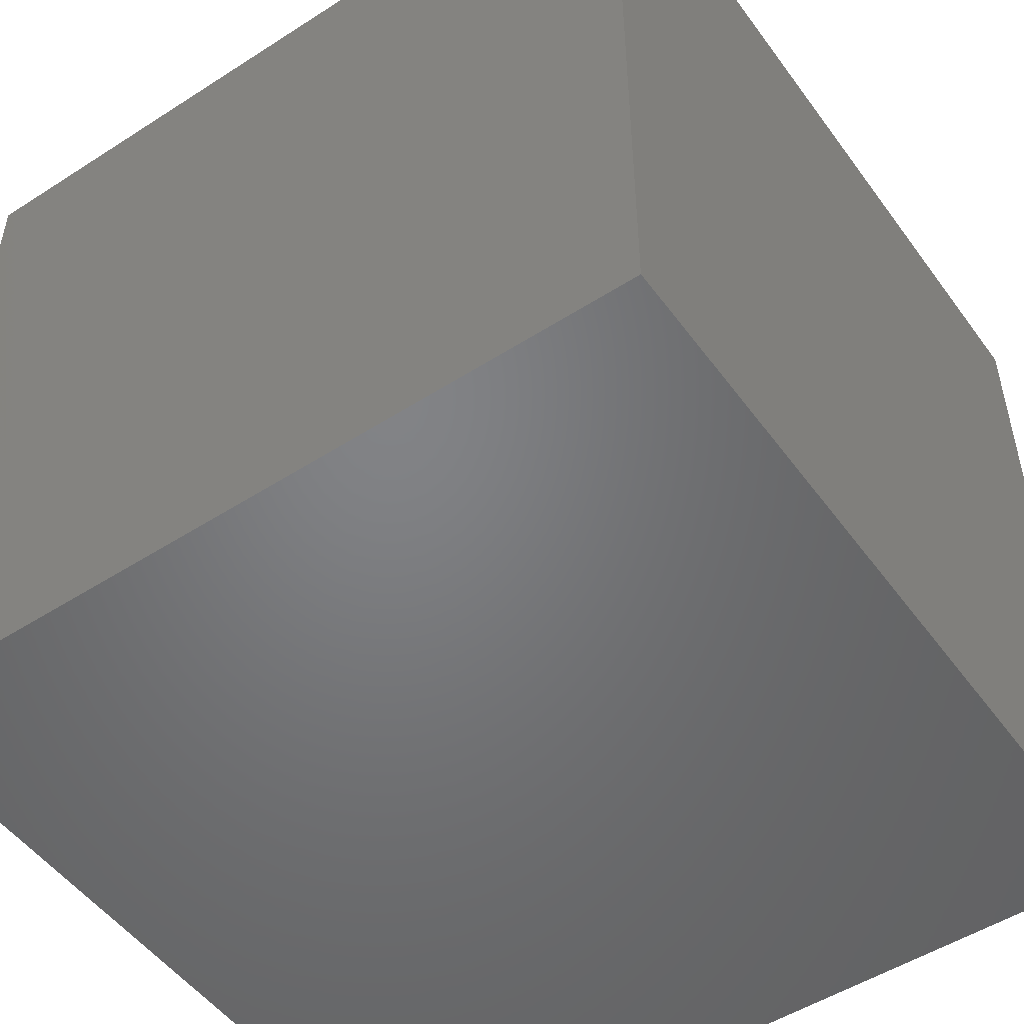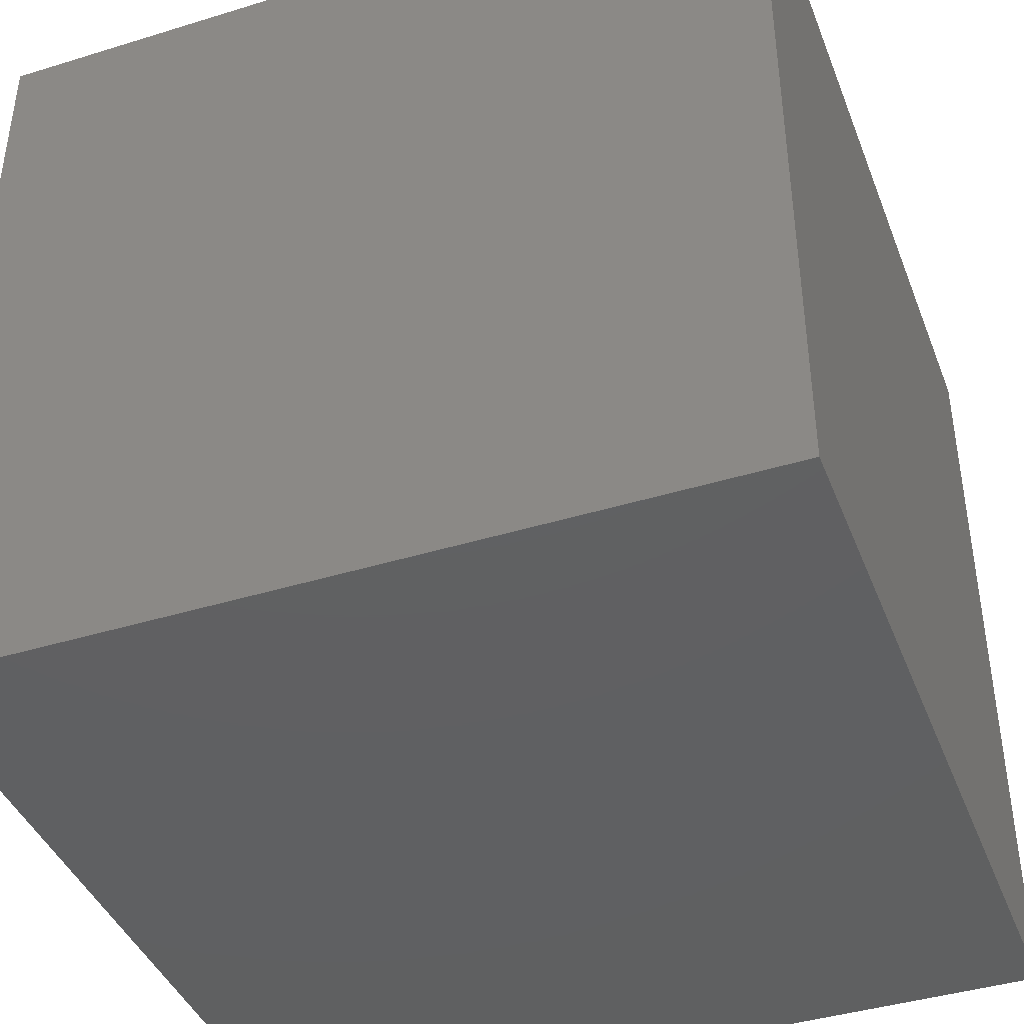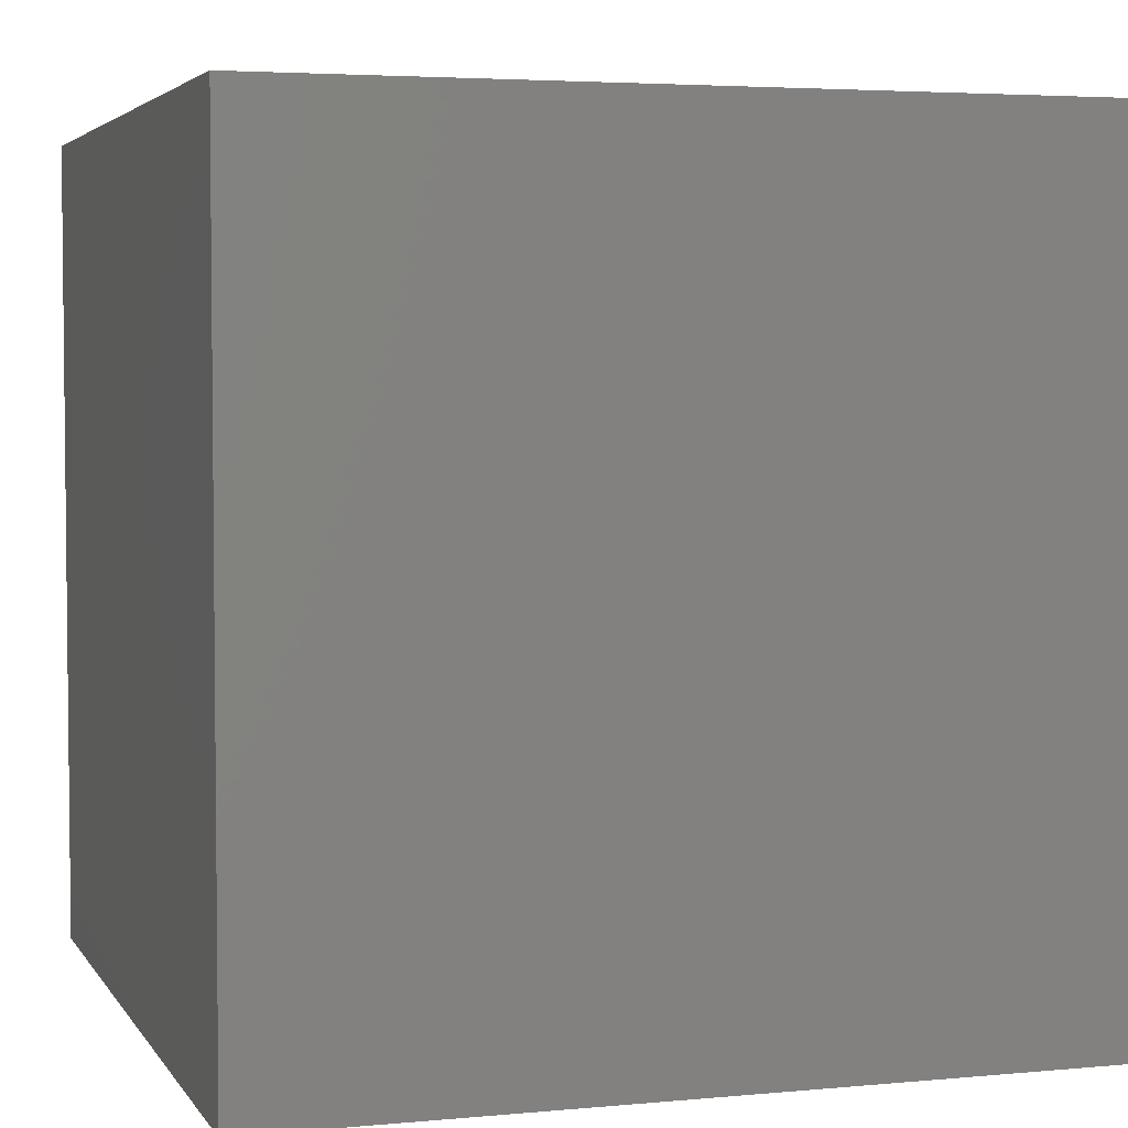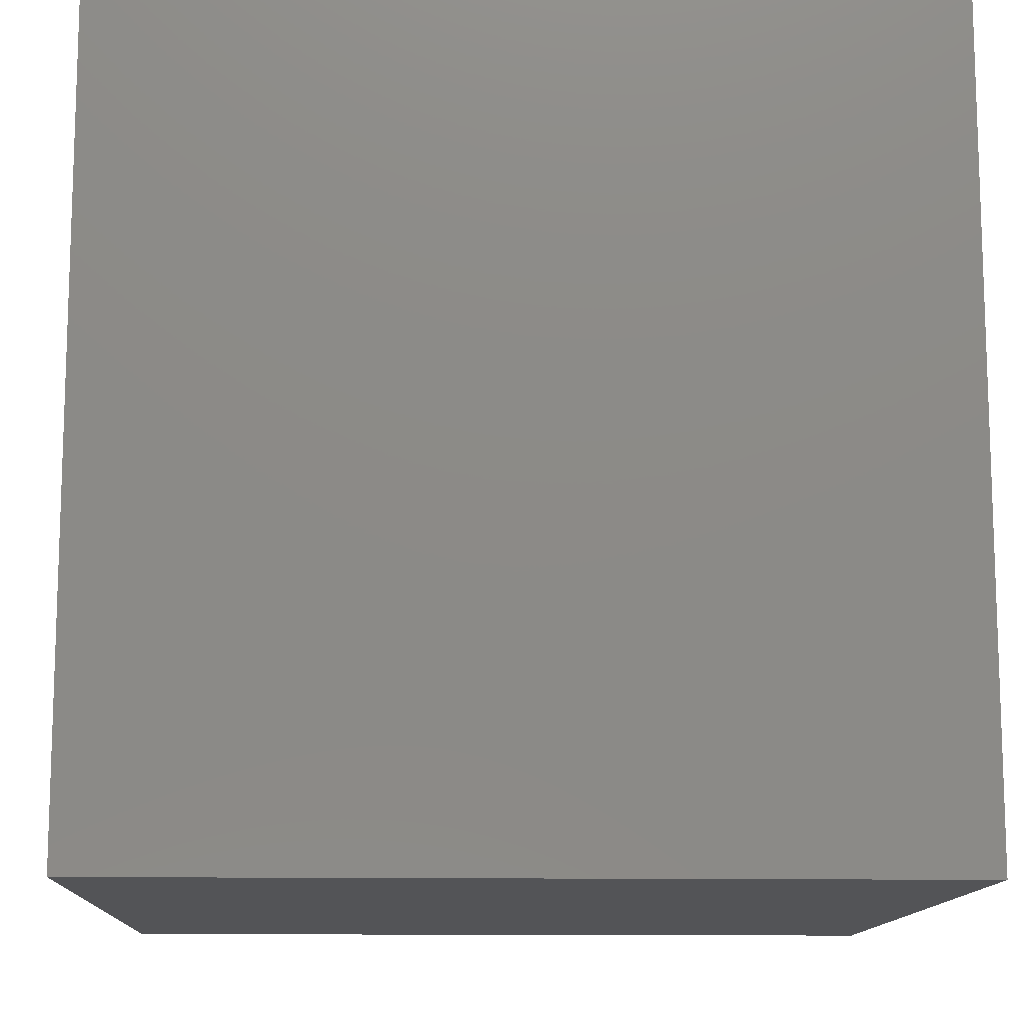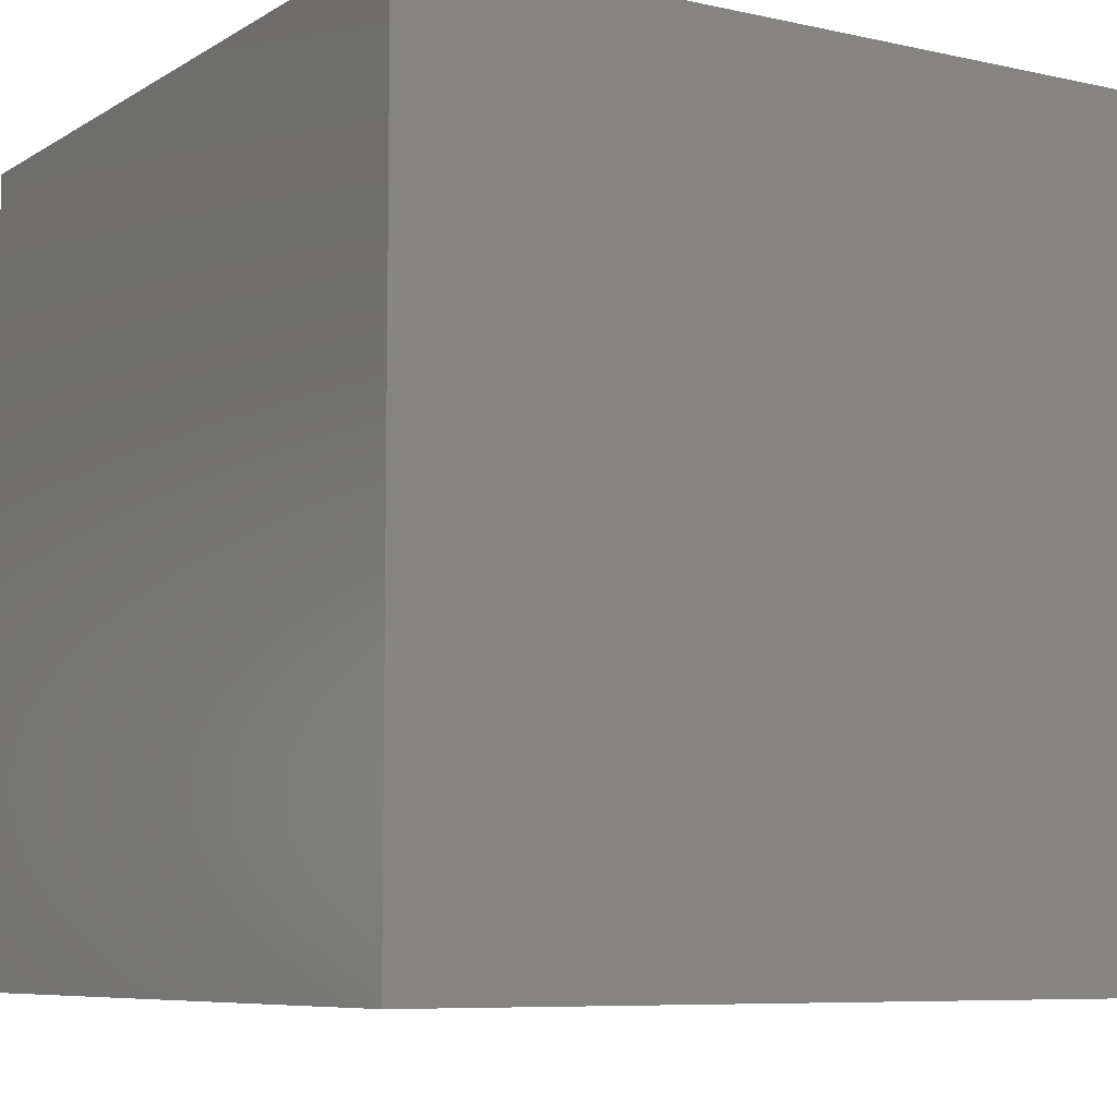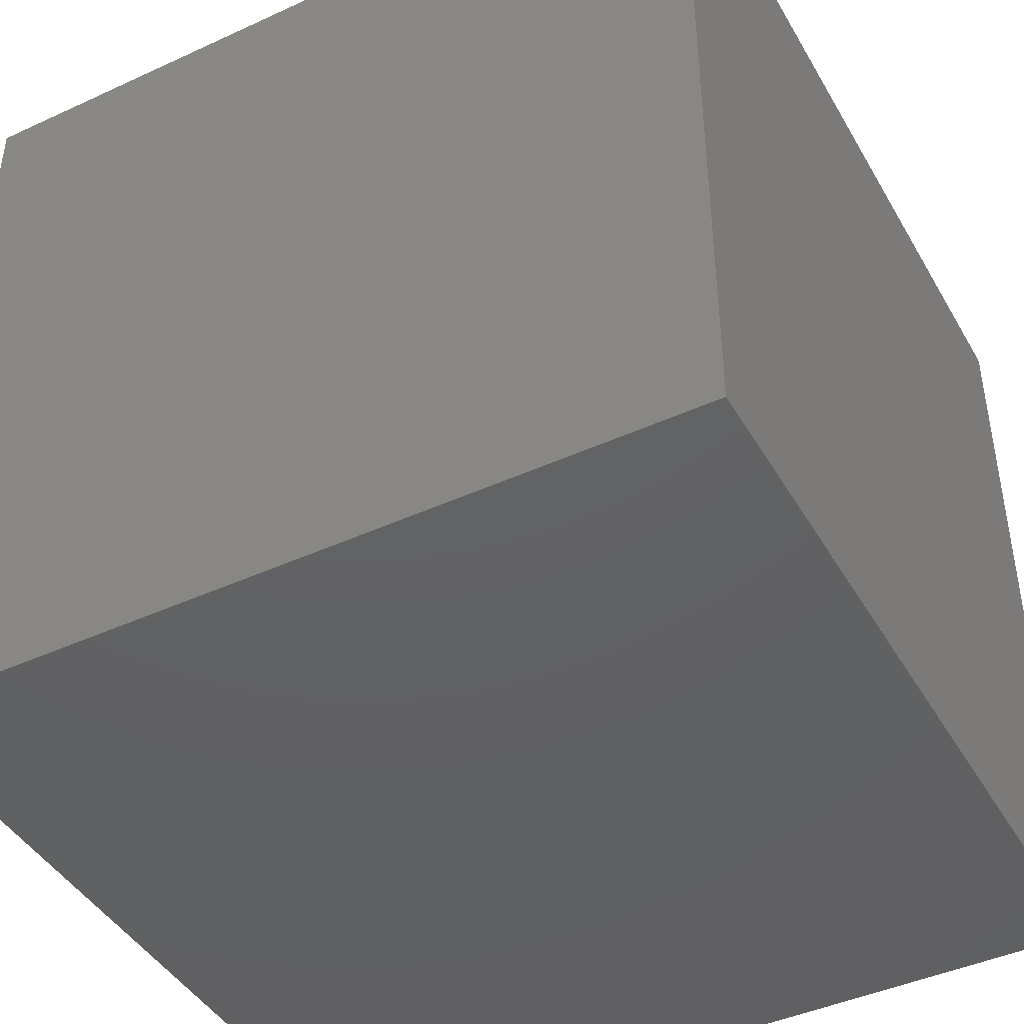
<metadata>
{"format":"stl","ext":"stl","renderer":"f3d","projection":"perspective","resolution":1024,"background":"white","views":[{"elev":-51.0,"azim":35.0,"up":"+Y"},{"elev":-41.6,"azim":-69.6,"up":"+Y"},{"elev":4.0,"azim":162.5,"up":"+Z"},{"elev":-12.4,"azim":-2.2,"up":"+Y"},{"elev":-7.5,"azim":-122.0,"up":"+Z"},{"elev":-43.9,"azim":-151.7,"up":"+Z"}]}
</metadata>
<code>
# stl→obj: 8 verts, 12 faces
v -4 -3 0
v -5 -3 0
v -4 -4 0
v -5 -4 0
v -4 -4 -1
v -5 -4 -1
v -4 -3 -1
v -5 -3 -1
f 1 2 3
f 3 2 4
f 5 6 7
f 7 6 8
f 4 6 3
f 3 6 5
f 2 8 4
f 4 8 6
f 1 7 2
f 2 7 8
f 3 5 1
f 1 5 7

</code>
